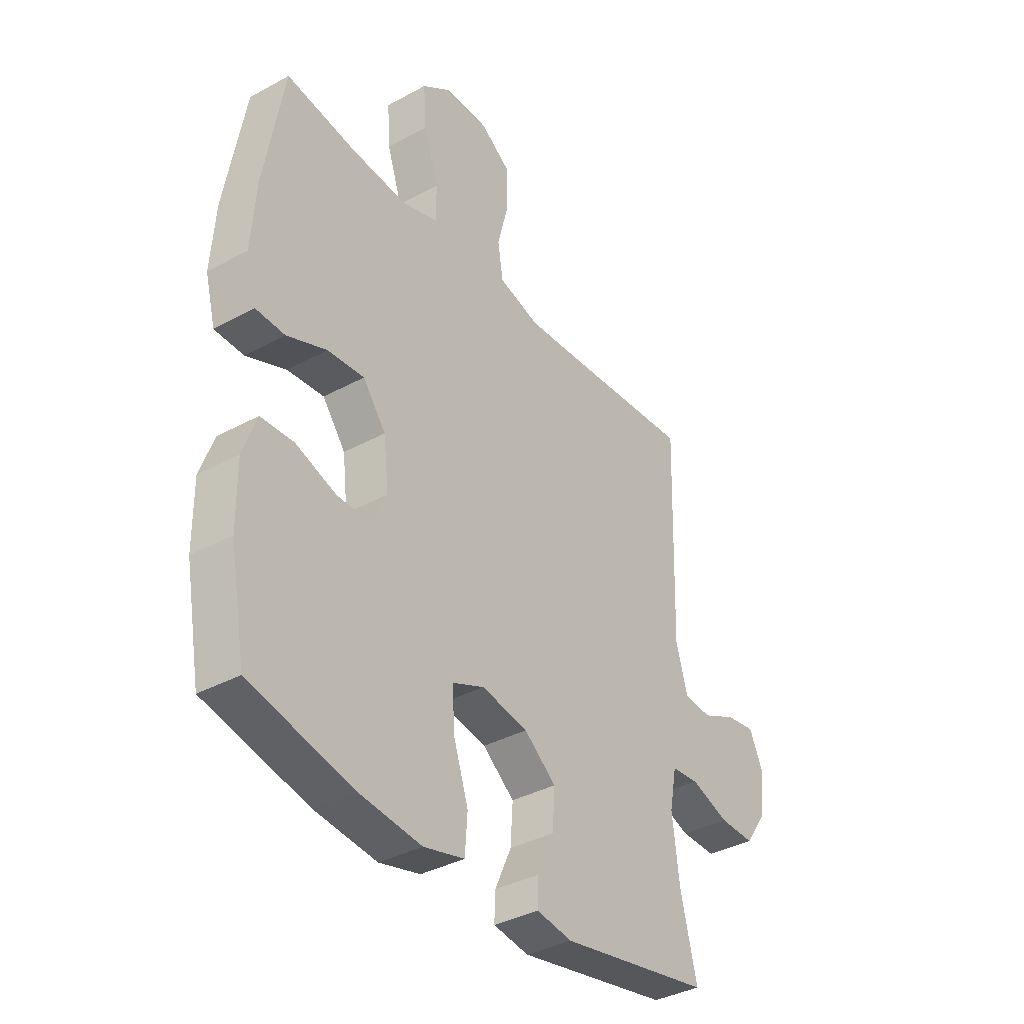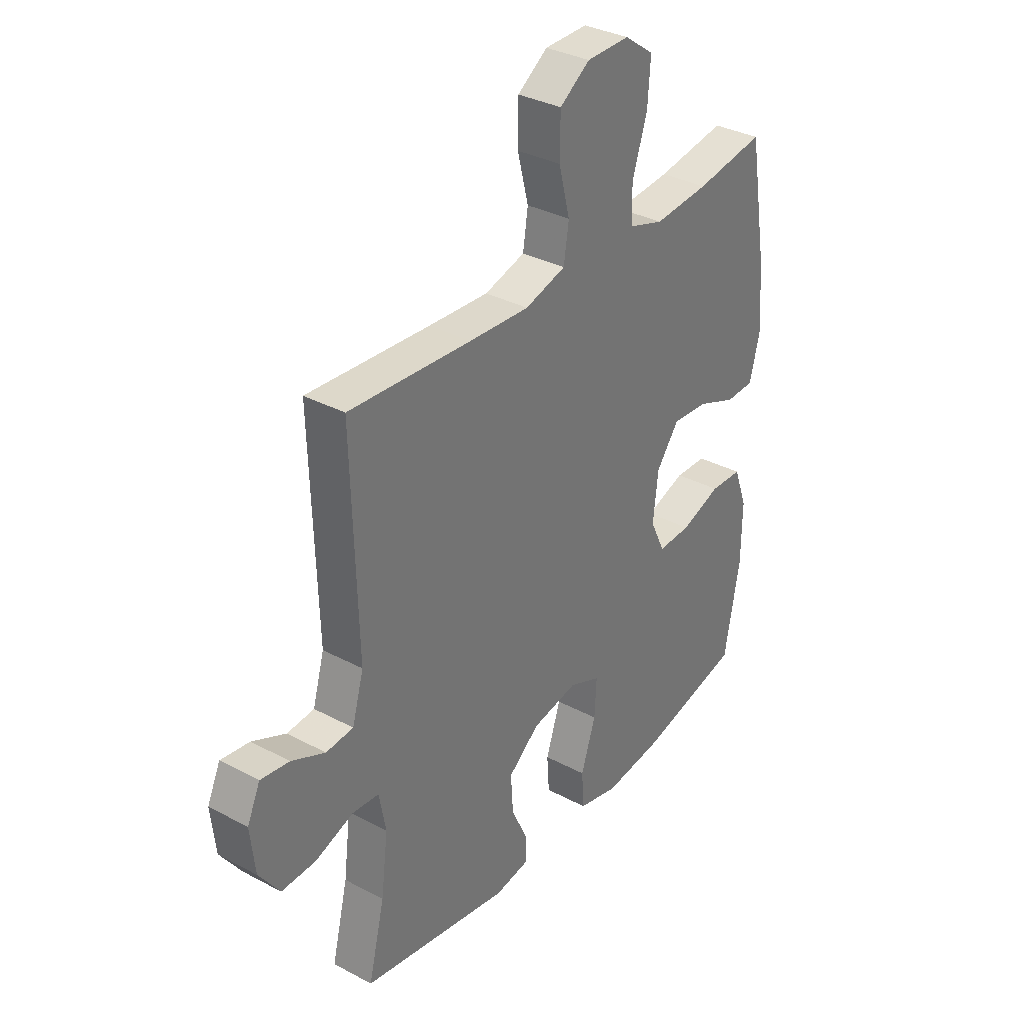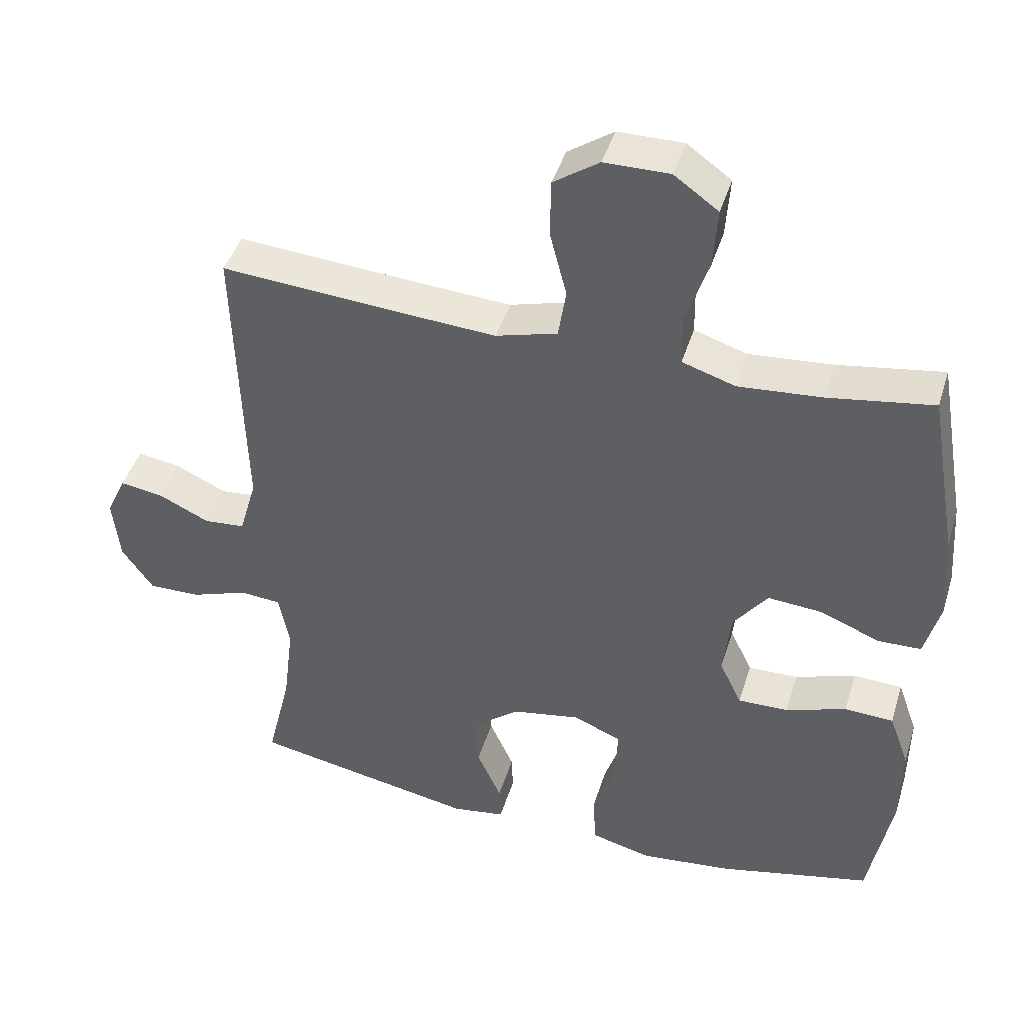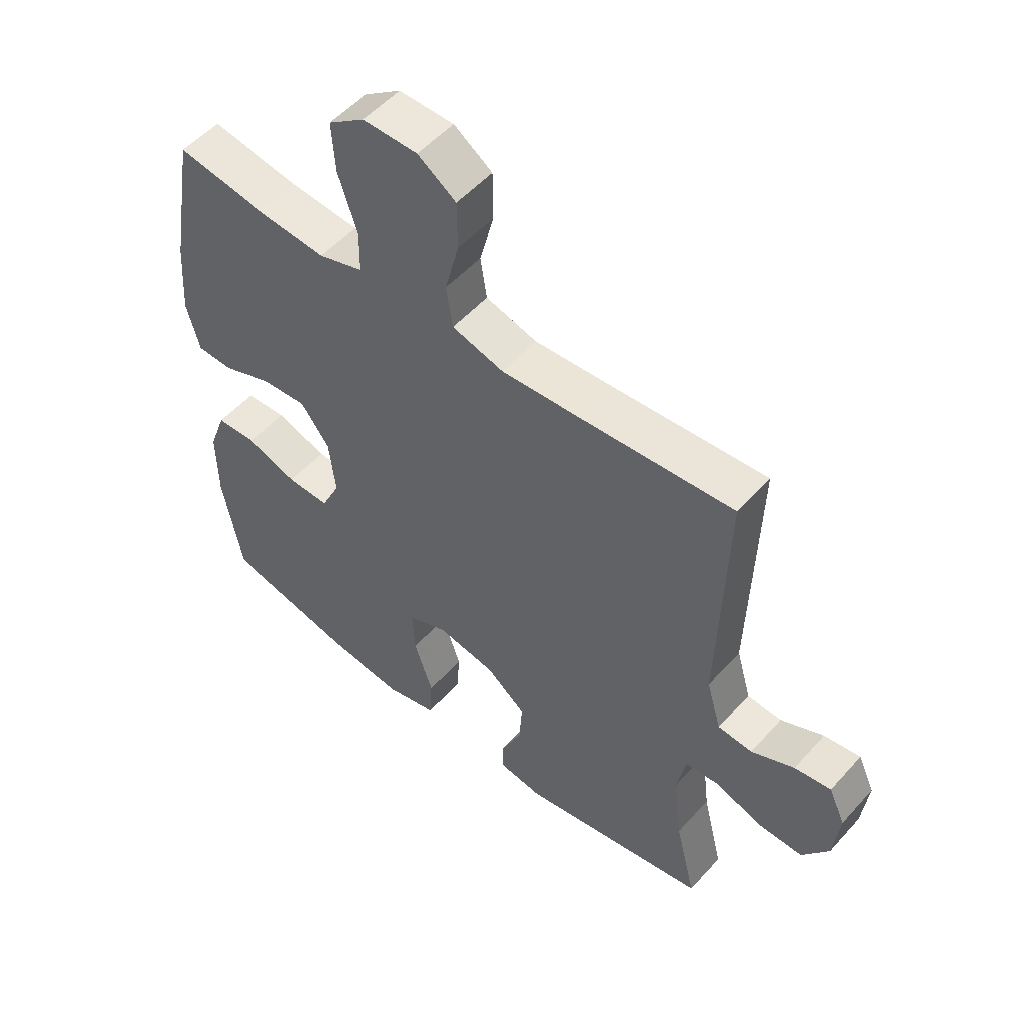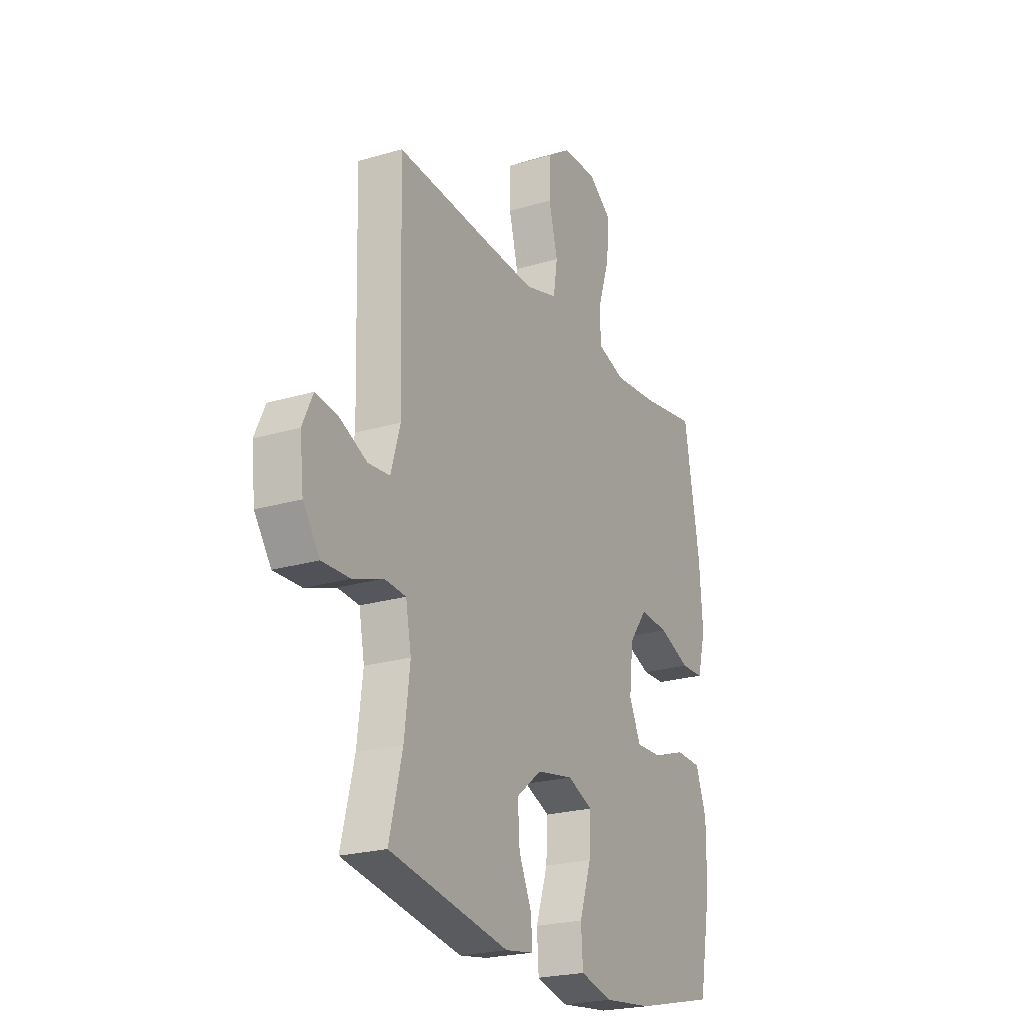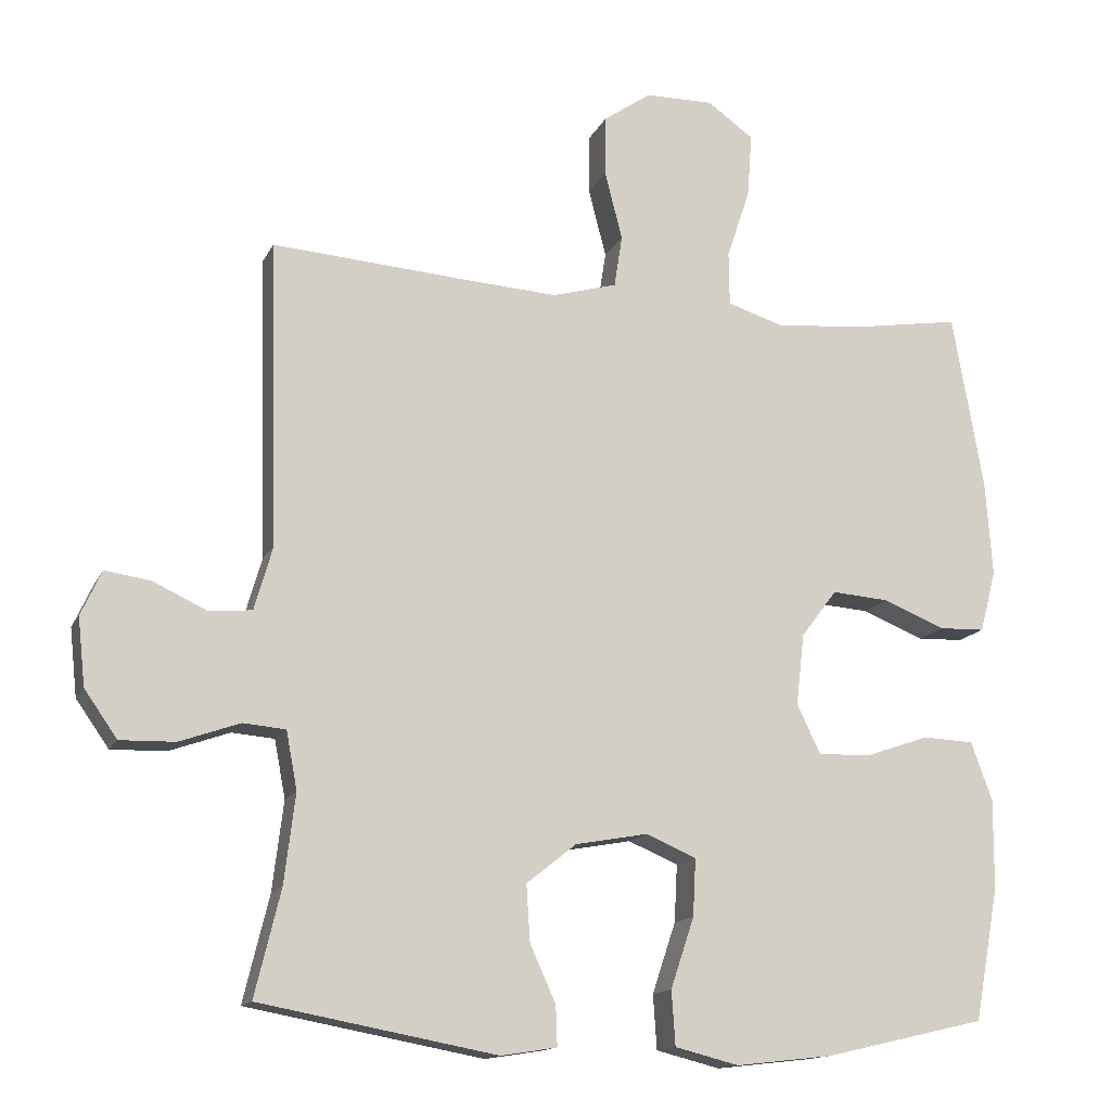
<metadata>
{"format":"obj","ext":"obj","renderer":"f3d","projection":"perspective","resolution":1024,"background":"white","views":[{"elev":-36.8,"azim":-54.7,"up":"+Z"},{"elev":33.9,"azim":125.9,"up":"+Z"},{"elev":43.7,"azim":-163.2,"up":"+Z"},{"elev":52.9,"azim":40.6,"up":"+Z"},{"elev":-23.0,"azim":116.9,"up":"+Z"},{"elev":-14.3,"azim":161.9,"up":"+Z"}]}
</metadata>
<code>
v -0.5 0.07 0.5
v -0.35 0.07 0.476
v -0.231 0.07 0.466
v -0.155 0.07 0.49
v -0.154 0.07 0.563
v -0.186 0.07 0.66
v -0.192 0.07 0.746
v -0.129 0.07 0.791
v -0.036 0.07 0.79
v 0.029 0.07 0.745
v 0.03 0.07 0.662
v 0.006 0.07 0.569
v 0.017 0.07 0.498
v 0.105 0.07 0.473
v 0.235 0.07 0.481
v 0.5 0.07 0.5
v 0.488 0.07 0.085
v 0.513 0.07 -0.002
v 0.572 0.07 -0.007
v 0.645 0.07 0.027
v 0.707 0.07 0.036
v 0.735 0.07 -0.025
v 0.725 0.07 -0.117
v 0.68 0.07 -0.181
v 0.605 0.07 -0.179
v 0.523 0.07 -0.15
v 0.465 0.07 -0.155
v 0.45 0.07 -0.234
v 0.465 0.07 -0.356
v 0.5 0.07 -0.5
v 0.177 0.07 -0.56
v 0.101 0.07 -0.548
v 0.103 0.07 -0.494
v 0.138 0.07 -0.416
v 0.143 0.07 -0.339
v 0.075 0.07 -0.285
v -0.024 0.07 -0.267
v -0.092 0.07 -0.296
v -0.088 0.07 -0.374
v -0.056 0.07 -0.47
v -0.061 0.07 -0.544
v -0.148 0.07 -0.566
v -0.28 0.07 -0.551
v -0.5 0.07 -0.5
v -0.533 0.07 -0.319
v -0.534 0.07 -0.197
v -0.505 0.07 -0.117
v -0.435 0.07 -0.114
v -0.348 0.07 -0.144
v -0.276 0.07 -0.146
v -0.244 0.07 -0.079
v -0.255 0.07 0.018
v -0.304 0.07 0.083
v -0.382 0.07 0.077
v -0.467 0.07 0.043
v -0.529 0.07 0.045
v -0.551 0.07 0.129
v -0.542 0.07 0.258
v -0.5 0 0.5
v -0.35 0 0.476
v -0.231 0 0.466
v -0.155 0 0.49
v -0.154 0 0.563
v -0.186 0 0.66
v -0.192 0 0.746
v -0.129 0 0.791
v -0.036 0 0.79
v 0.029 0 0.745
v 0.03 0 0.662
v 0.006 0 0.569
v 0.017 0 0.498
v 0.105 0 0.473
v 0.235 0 0.481
v 0.5 0 0.5
v 0.488 0 0.085
v 0.513 0 -0.002
v 0.572 0 -0.007
v 0.645 0 0.027
v 0.707 0 0.036
v 0.735 0 -0.025
v 0.725 0 -0.117
v 0.68 0 -0.181
v 0.605 0 -0.179
v 0.523 0 -0.15
v 0.465 0 -0.155
v 0.45 0 -0.234
v 0.465 0 -0.356
v 0.5 0 -0.5
v 0.177 0 -0.56
v 0.101 0 -0.548
v 0.103 0 -0.494
v 0.138 0 -0.416
v 0.143 0 -0.339
v 0.075 0 -0.285
v -0.024 0 -0.267
v -0.092 0 -0.296
v -0.088 0 -0.374
v -0.056 0 -0.47
v -0.061 0 -0.544
v -0.148 0 -0.566
v -0.28 0 -0.551
v -0.5 0 -0.5
v -0.533 0 -0.319
v -0.534 0 -0.197
v -0.505 0 -0.117
v -0.435 0 -0.114
v -0.348 0 -0.144
v -0.276 0 -0.146
v -0.244 0 -0.079
v -0.255 0 0.018
v -0.304 0 0.083
v -0.382 0 0.077
v -0.467 0 0.043
v -0.529 0 0.045
v -0.551 0 0.129
v -0.542 0 0.258
f 57 58 1 2
f 54 55 56 57
f 53 54 57 2
f 52 53 2 3
f 51 52 3 4
f 46 47 48 49
f 46 49 50
f 45 46 50
f 44 45 50
f 43 44 50
f 42 43 50 51
f 39 40 41 42
f 38 39 42 51
f 31 32 33 34
f 29 30 31 34
f 28 29 34 35
f 27 28 35 36
f 23 24 25 26
f 23 26 27
f 22 23 27
f 19 20 21 22
f 18 19 22 27
f 17 18 27 36
f 15 16 17 36
f 9 10 11 12
f 9 12 13
f 8 9 13
f 5 6 7 8
f 4 5 8 13
f 37 38 51 4
f 14 15 36 37
f 4 13 14 37
f 60 59 116 115
f 115 114 113 112
f 60 115 112 111
f 61 60 111 110
f 62 61 110 109
f 107 106 105 104
f 108 107 104
f 108 104 103
f 108 103 102
f 108 102 101
f 109 108 101 100
f 100 99 98 97
f 109 100 97 96
f 92 91 90 89
f 92 89 88 87
f 93 92 87 86
f 94 93 86 85
f 84 83 82 81
f 85 84 81
f 85 81 80
f 80 79 78 77
f 85 80 77 76
f 94 85 76 75
f 94 75 74 73
f 70 69 68 67
f 71 70 67
f 71 67 66
f 66 65 64 63
f 71 66 63 62
f 62 109 96 95
f 95 94 73 72
f 95 72 71 62
f 1 59 60 2
f 2 60 61 3
f 3 61 62 4
f 4 62 63 5
f 5 63 64 6
f 6 64 65 7
f 7 65 66 8
f 8 66 67 9
f 9 67 68 10
f 10 68 69 11
f 11 69 70 12
f 12 70 71 13
f 13 71 72 14
f 14 72 73 15
f 15 73 74 16
f 16 74 75 17
f 17 75 76 18
f 18 76 77 19
f 19 77 78 20
f 20 78 79 21
f 21 79 80 22
f 22 80 81 23
f 23 81 82 24
f 24 82 83 25
f 25 83 84 26
f 26 84 85 27
f 27 85 86 28
f 28 86 87 29
f 29 87 88 30
f 30 88 89 31
f 31 89 90 32
f 32 90 91 33
f 33 91 92 34
f 34 92 93 35
f 35 93 94 36
f 36 94 95 37
f 37 95 96 38
f 38 96 97 39
f 39 97 98 40
f 40 98 99 41
f 41 99 100 42
f 42 100 101 43
f 43 101 102 44
f 44 102 103 45
f 45 103 104 46
f 46 104 105 47
f 47 105 106 48
f 48 106 107 49
f 49 107 108 50
f 50 108 109 51
f 51 109 110 52
f 52 110 111 53
f 53 111 112 54
f 54 112 113 55
f 55 113 114 56
f 56 114 115 57
f 57 115 116 58
f 58 116 59 1

</code>
